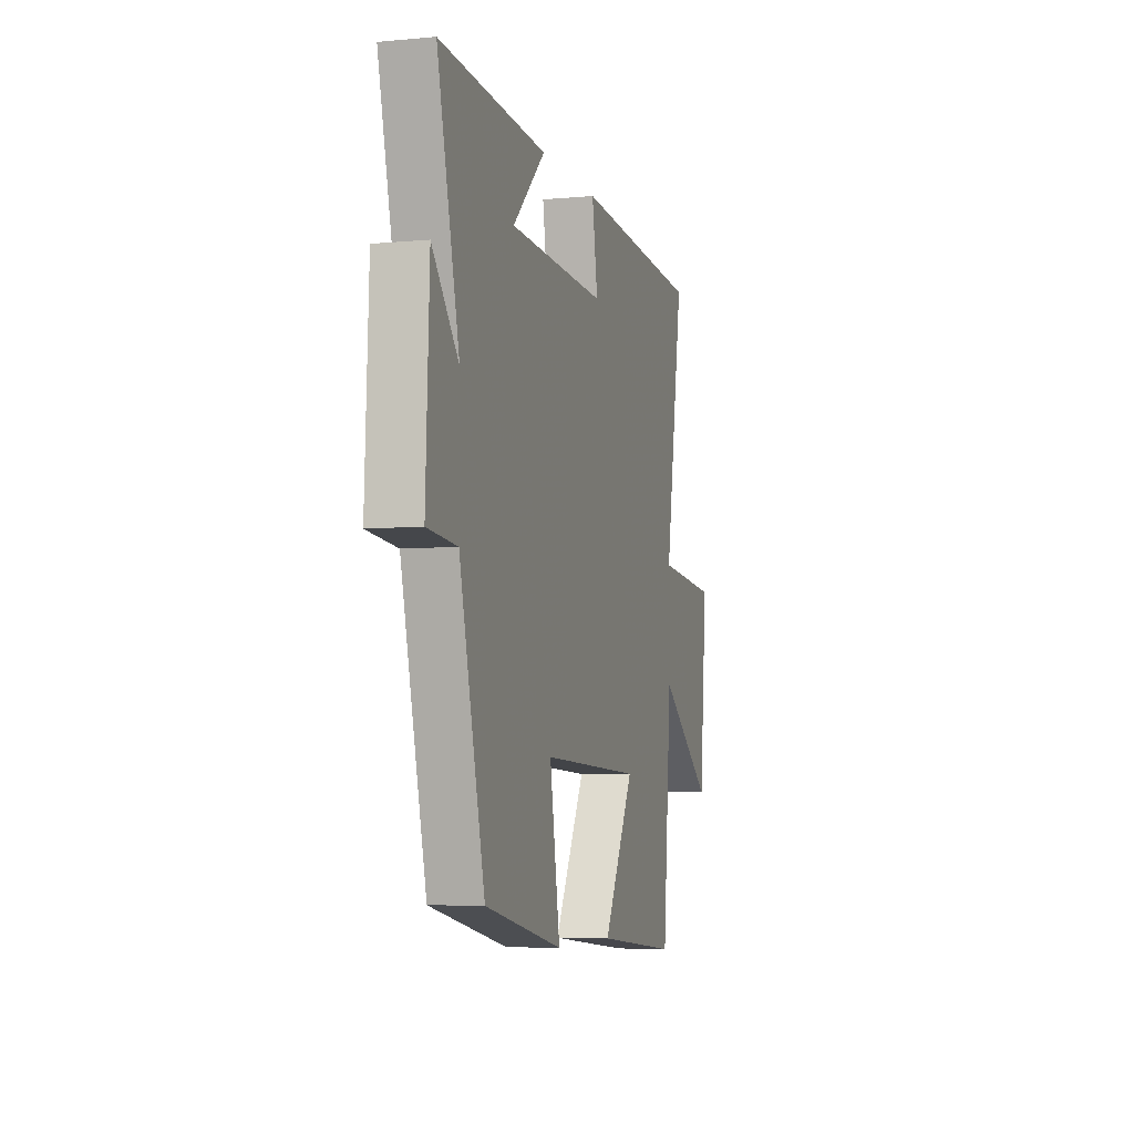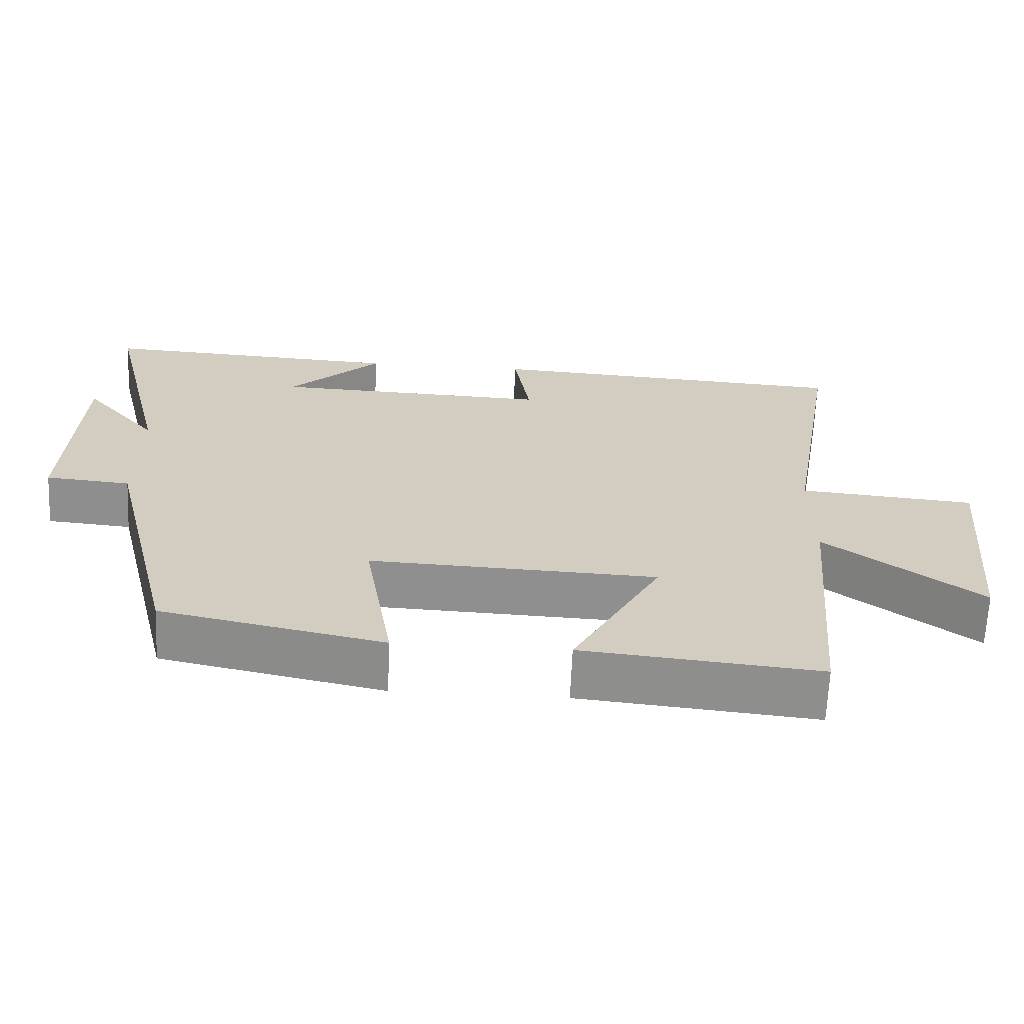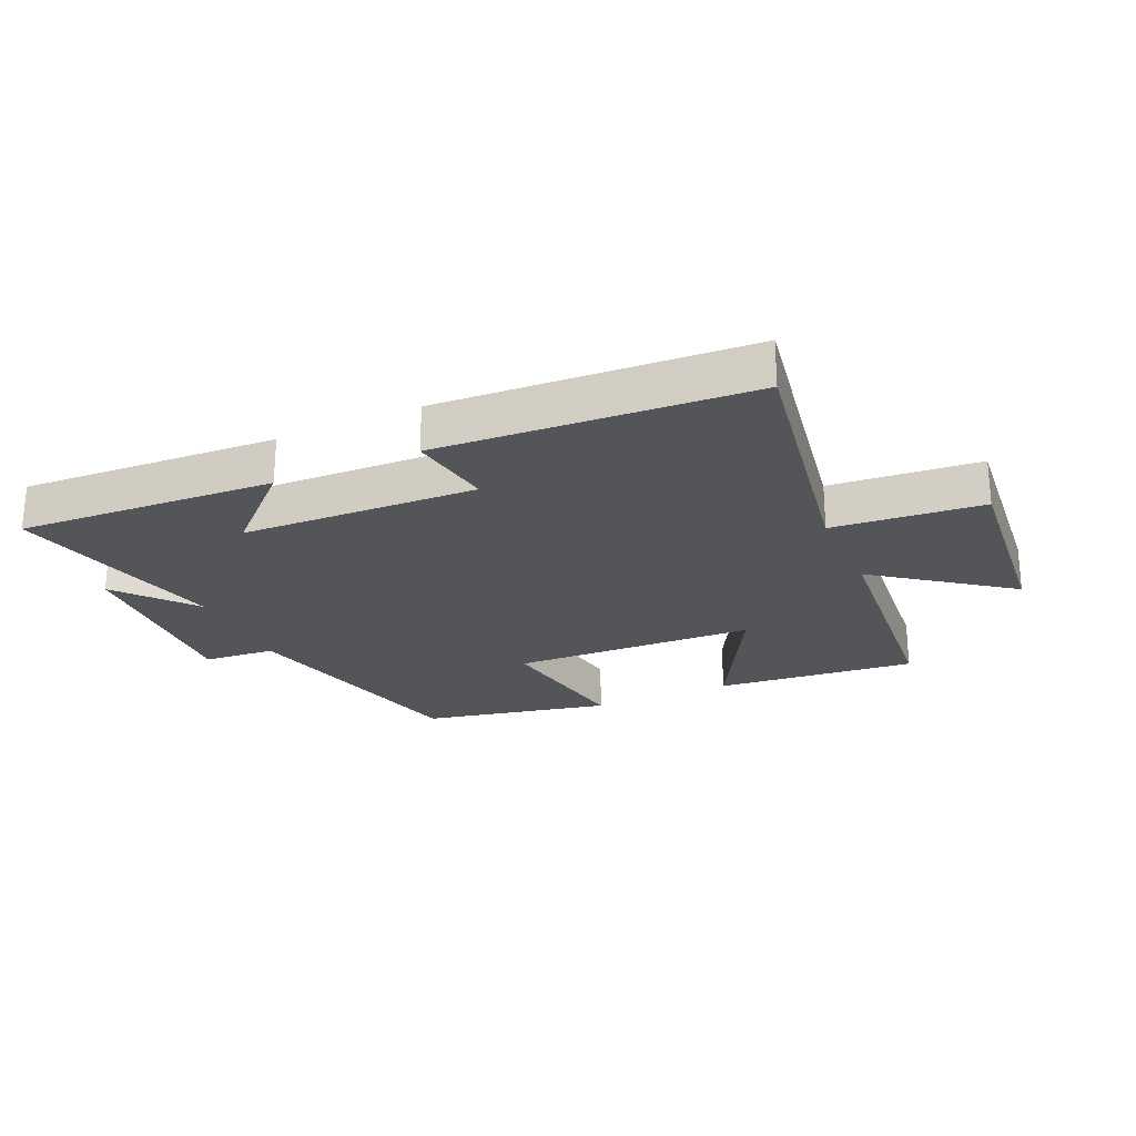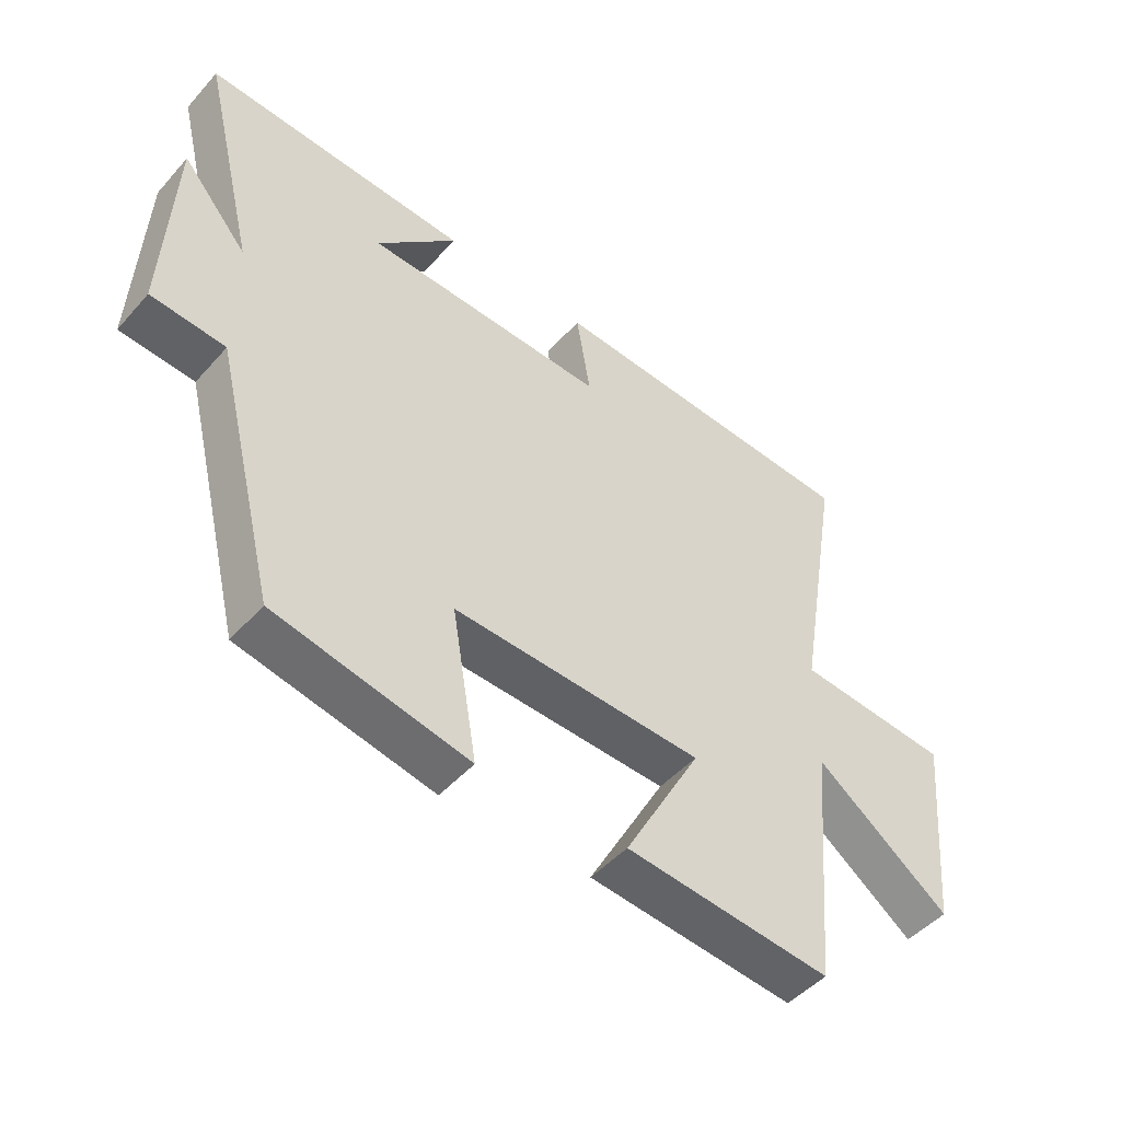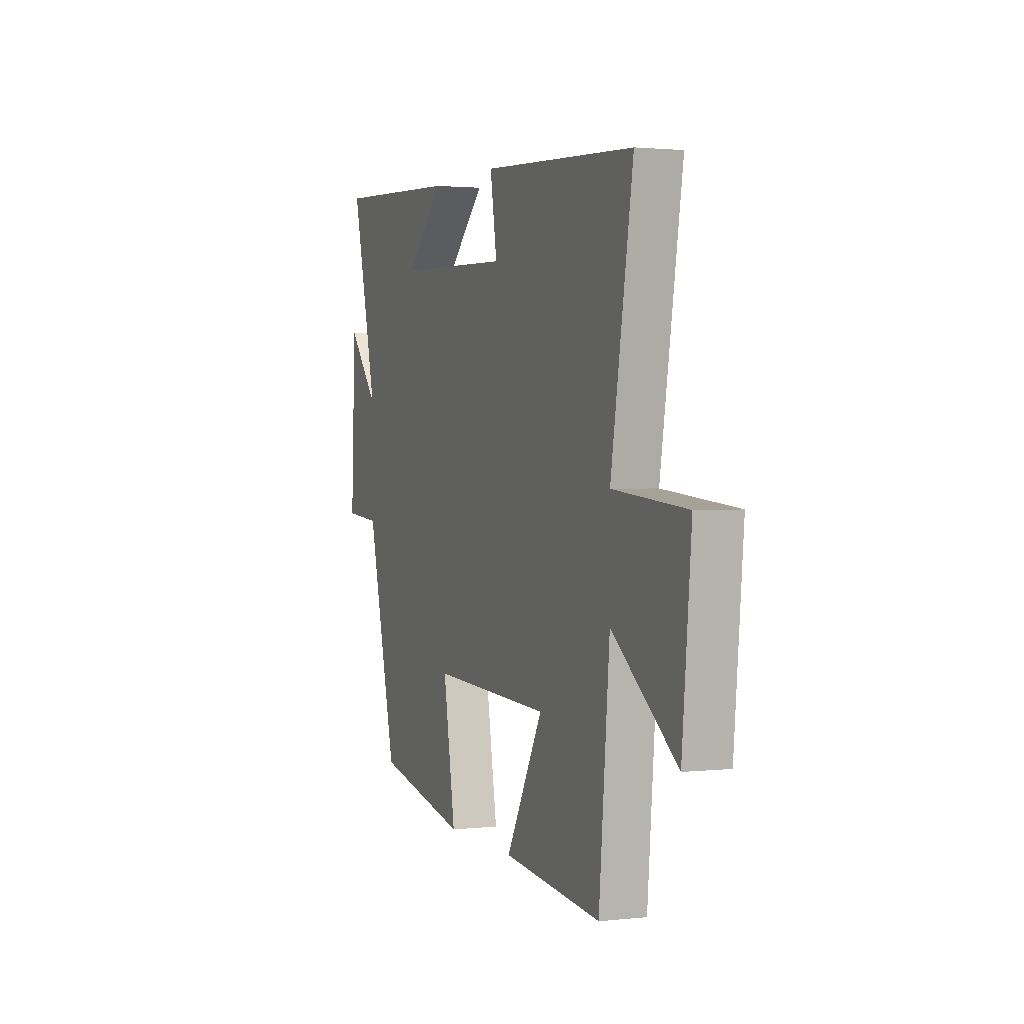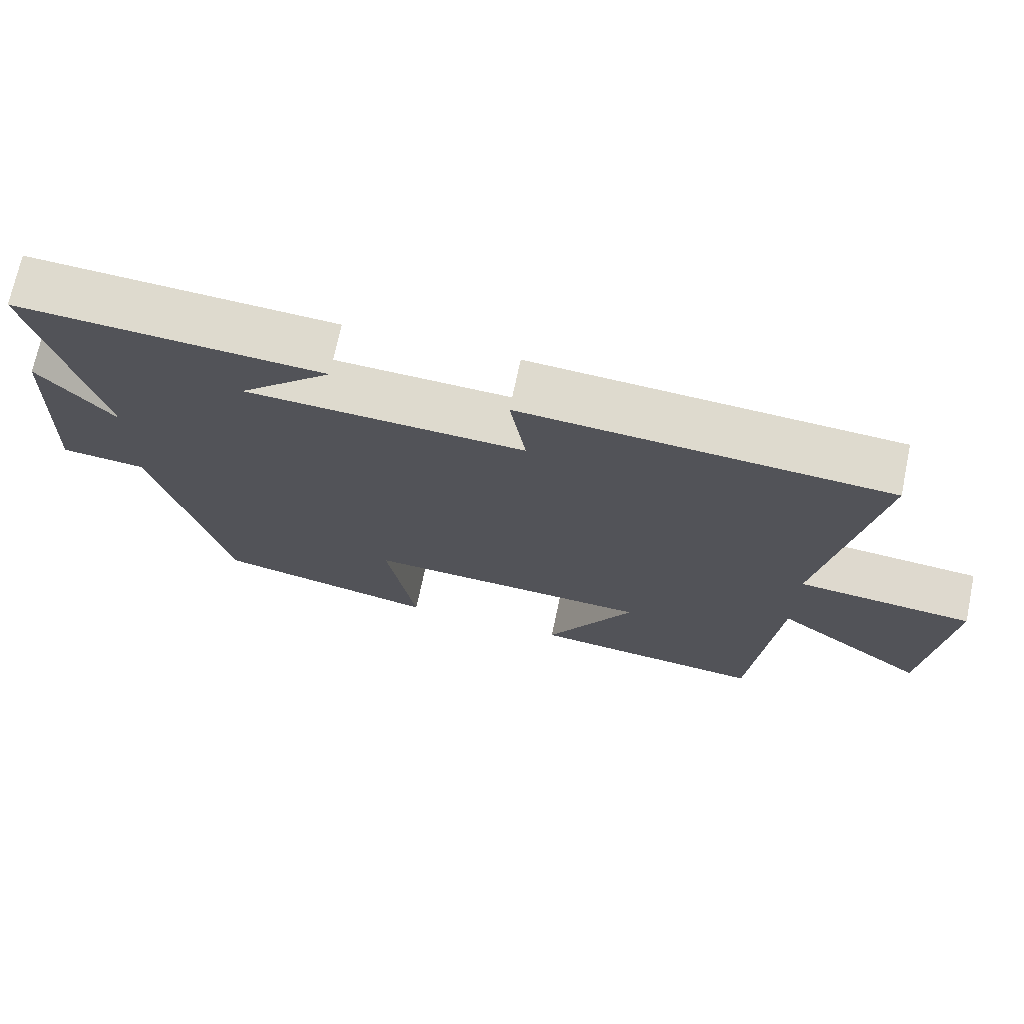
<metadata>
{"format":"obj","ext":"obj","renderer":"f3d","projection":"perspective","resolution":1024,"background":"white","views":[{"elev":-5.5,"azim":-74.1,"up":"+Z"},{"elev":-65.6,"azim":-2.5,"up":"+Z"},{"elev":-24.6,"azim":24.2,"up":"+Y"},{"elev":-47.9,"azim":-39.3,"up":"+Z"},{"elev":1.7,"azim":68.6,"up":"+Z"},{"elev":71.2,"azim":11.9,"up":"+Z"}]}
</metadata>
<code>
v 0.465 0.07 -0.532
v 0.139 0.07 -0.5
v 0.261 0.07 -0.278
v -0.135 0.07 -0.262
v -0.095 0.07 -0.5
v -0.401 0.07 -0.436
v -0.5 0.07 -0.035
v -0.617 0.07 -0.025
v -0.603 0.07 0.291
v -0.5 0.07 0.169
v -0.586 0.07 0.523
v -0.167 0.07 0.5
v -0.295 0.07 0.377
v 0.089 0.07 0.363
v 0.067 0.07 0.5
v 0.573 0.07 0.469
v 0.5 0.07 0.038
v 0.743 0.07 0.017
v 0.713 0.07 -0.301
v 0.5 0.07 -0.142
v 0.465 0 -0.532
v 0.139 0 -0.5
v 0.261 0 -0.278
v -0.135 0 -0.262
v -0.095 0 -0.5
v -0.401 0 -0.436
v -0.5 0 -0.035
v -0.617 0 -0.025
v -0.603 0 0.291
v -0.5 0 0.169
v -0.586 0 0.523
v -0.167 0 0.5
v -0.295 0 0.377
v 0.089 0 0.363
v 0.067 0 0.5
v 0.573 0 0.469
v 0.5 0 0.038
v 0.743 0 0.017
v 0.713 0 -0.301
v 0.5 0 -0.142
f 17 18 19 20
f 1 2 3
f 20 1 3
f 17 20 3
f 16 17 3
f 15 16 3
f 14 15 3
f 13 14 3 4
f 11 12 13
f 13 4 5
f 11 13 5
f 10 11 5
f 7 8 9 10
f 5 6 7 10
f 40 39 38 37
f 23 22 21
f 23 21 40
f 23 40 37
f 23 37 36
f 23 36 35
f 23 35 34
f 24 23 34 33
f 33 32 31
f 25 24 33
f 25 33 31
f 25 31 30
f 30 29 28 27
f 30 27 26 25
f 1 21 22 2
f 2 22 23 3
f 3 23 24 4
f 4 24 25 5
f 5 25 26 6
f 6 26 27 7
f 7 27 28 8
f 8 28 29 9
f 9 29 30 10
f 10 30 31 11
f 11 31 32 12
f 12 32 33 13
f 13 33 34 14
f 14 34 35 15
f 15 35 36 16
f 16 36 37 17
f 17 37 38 18
f 18 38 39 19
f 19 39 40 20
f 20 40 21 1

</code>
